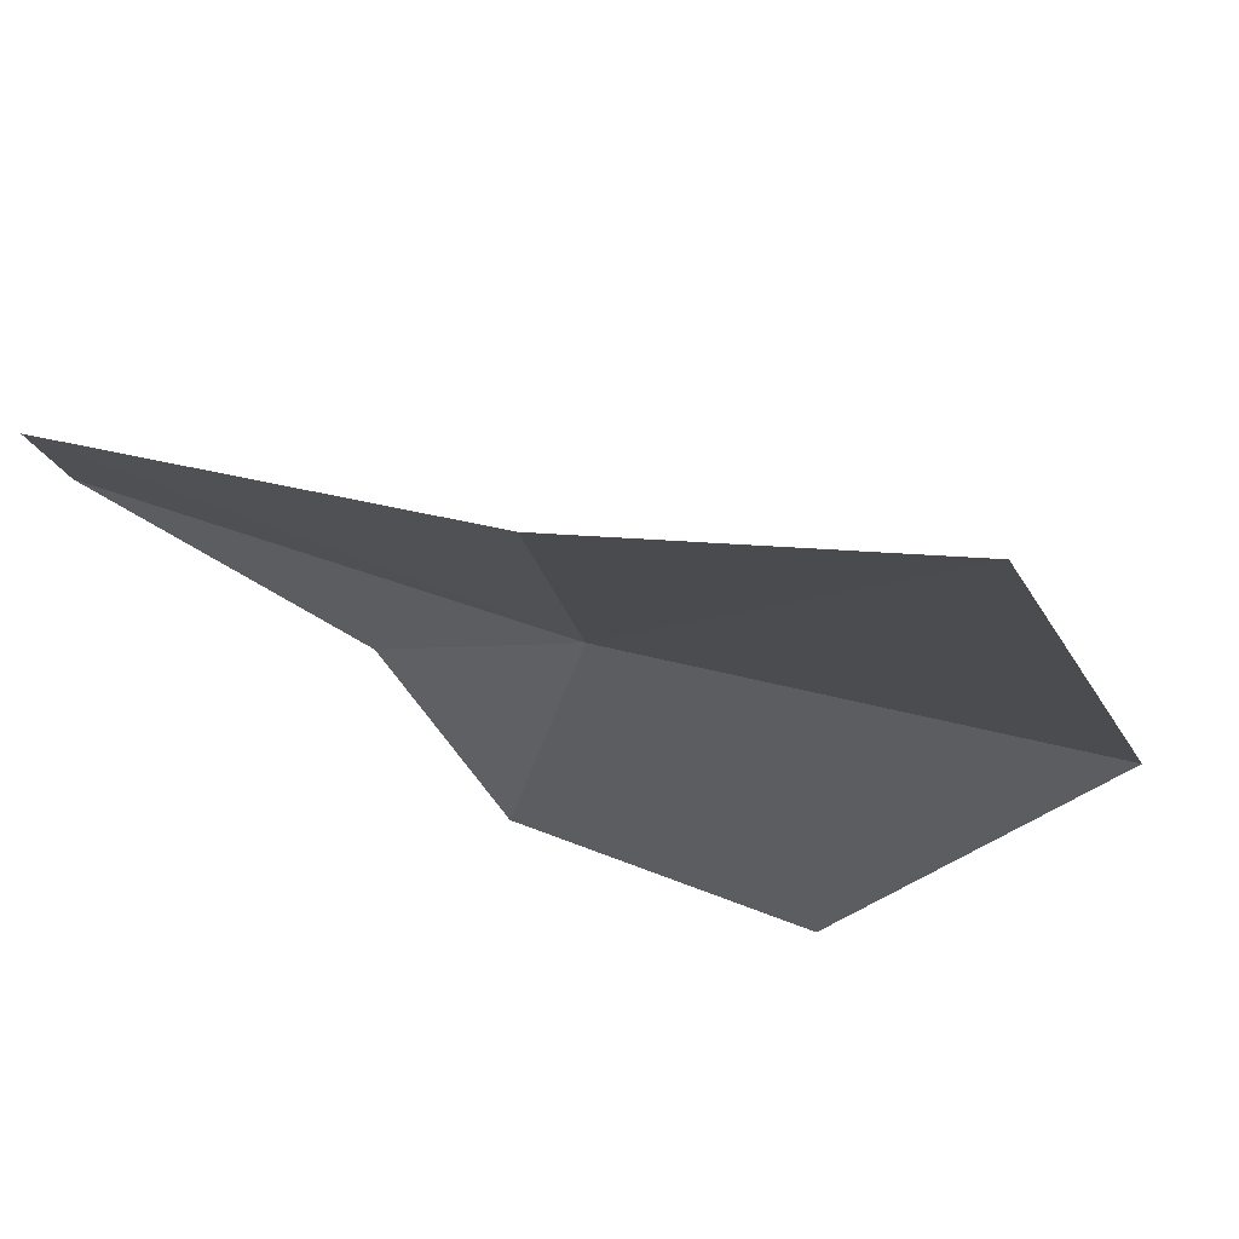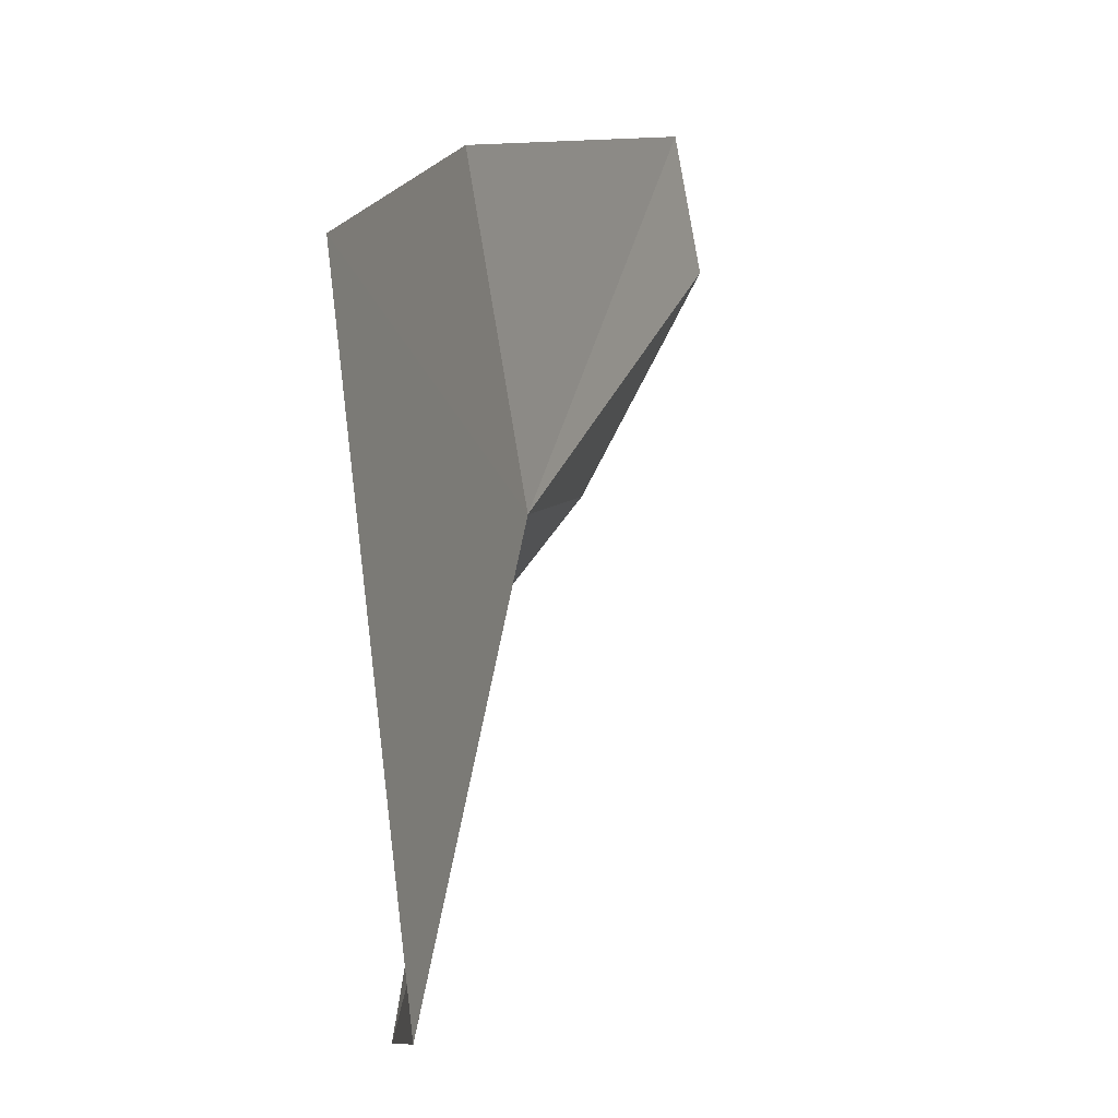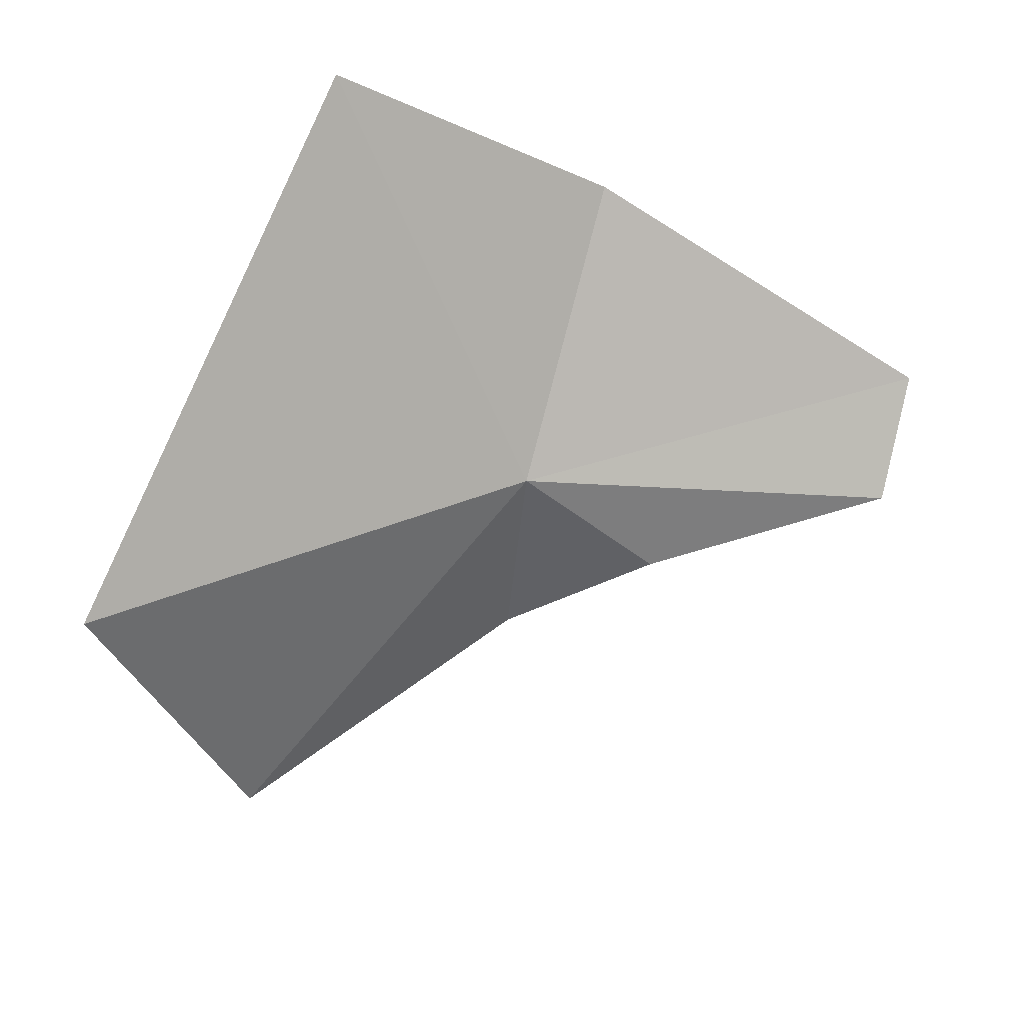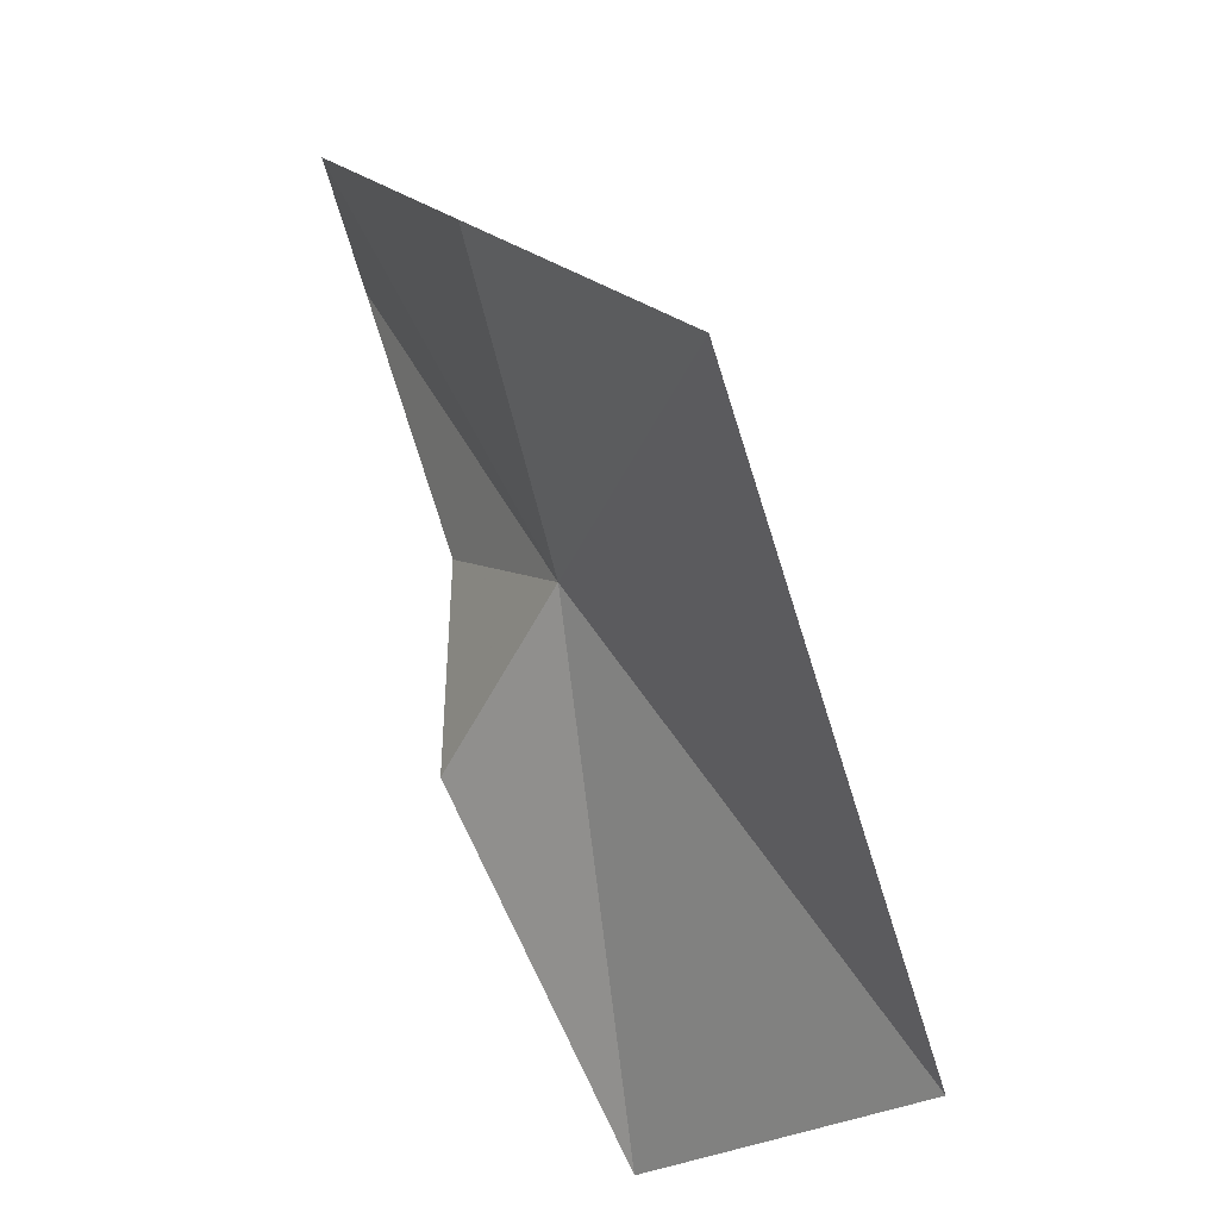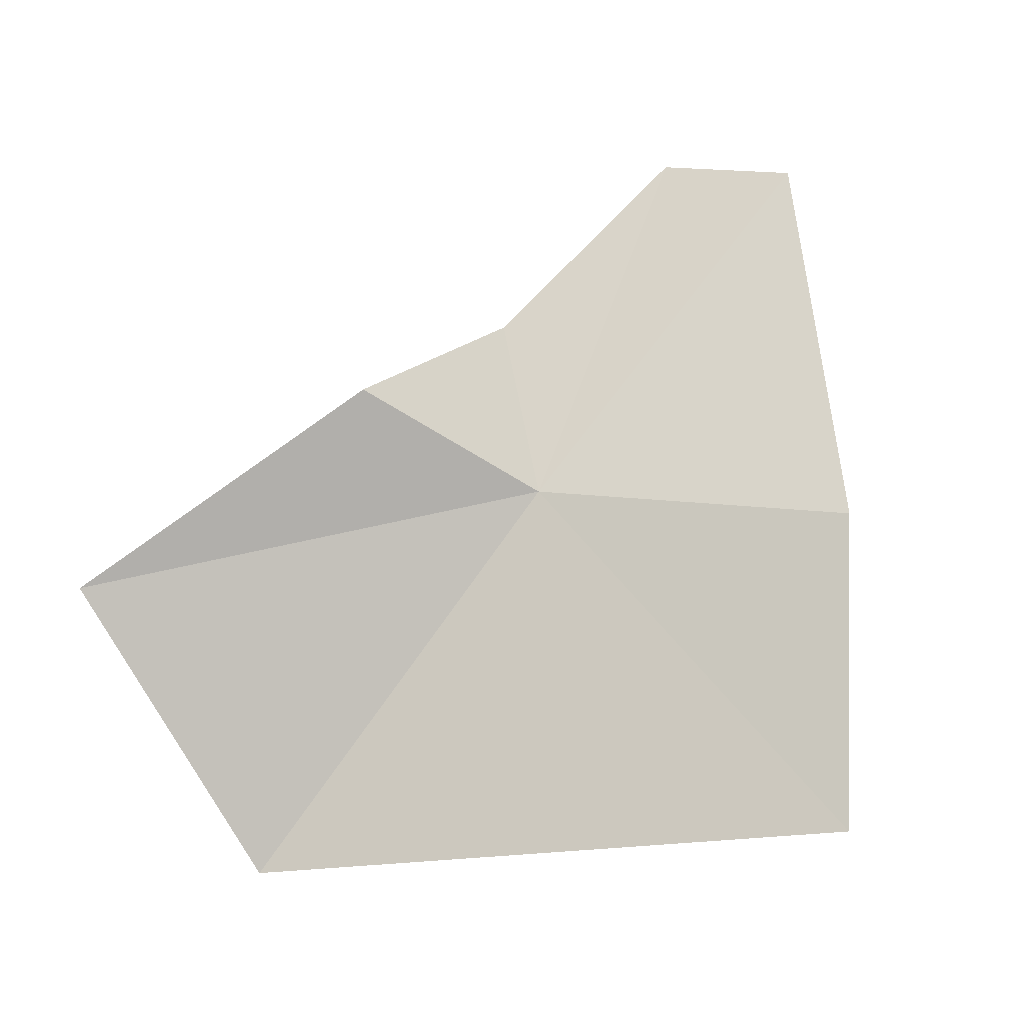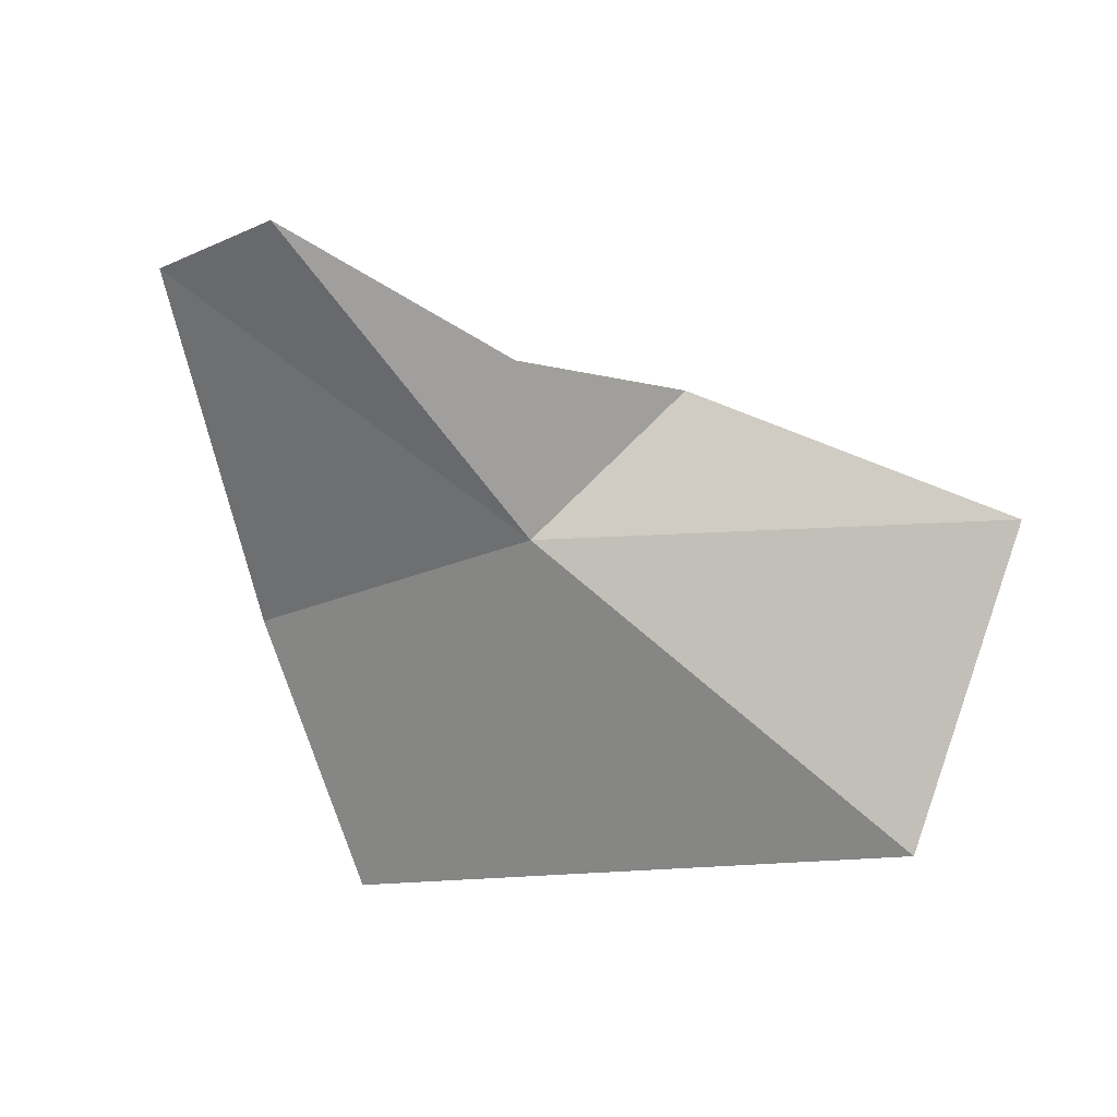
<metadata>
{"format":"obj","ext":"obj","renderer":"f3d","projection":"perspective","resolution":1024,"background":"white","views":[{"elev":67.0,"azim":26.0,"up":"+Y"},{"elev":31.7,"azim":123.6,"up":"+Y"},{"elev":-73.5,"azim":167.0,"up":"+Z"},{"elev":35.7,"azim":74.6,"up":"+Y"},{"elev":61.3,"azim":103.5,"up":"+Z"},{"elev":-55.1,"azim":-60.0,"up":"+Z"}]}
</metadata>
<code>
v 50.48 -44.37 100.8
v 53.43 -45.79 99.5
v 52.04 -47.44 100.7
v 47.68 -43.06 101.5
v 47.67 -44.01 101.2
v 50.32 -45.73 101.4
v 52.51 -41.68 100.6
v 49.35 -44.92 101.1
v 50.4 -42.11 101.2
f 1 3 2
f 1 4 5
f 1 6 3
f 1 2 7
f 1 8 6
f 1 7 9
f 1 9 4
f 1 5 8

</code>
